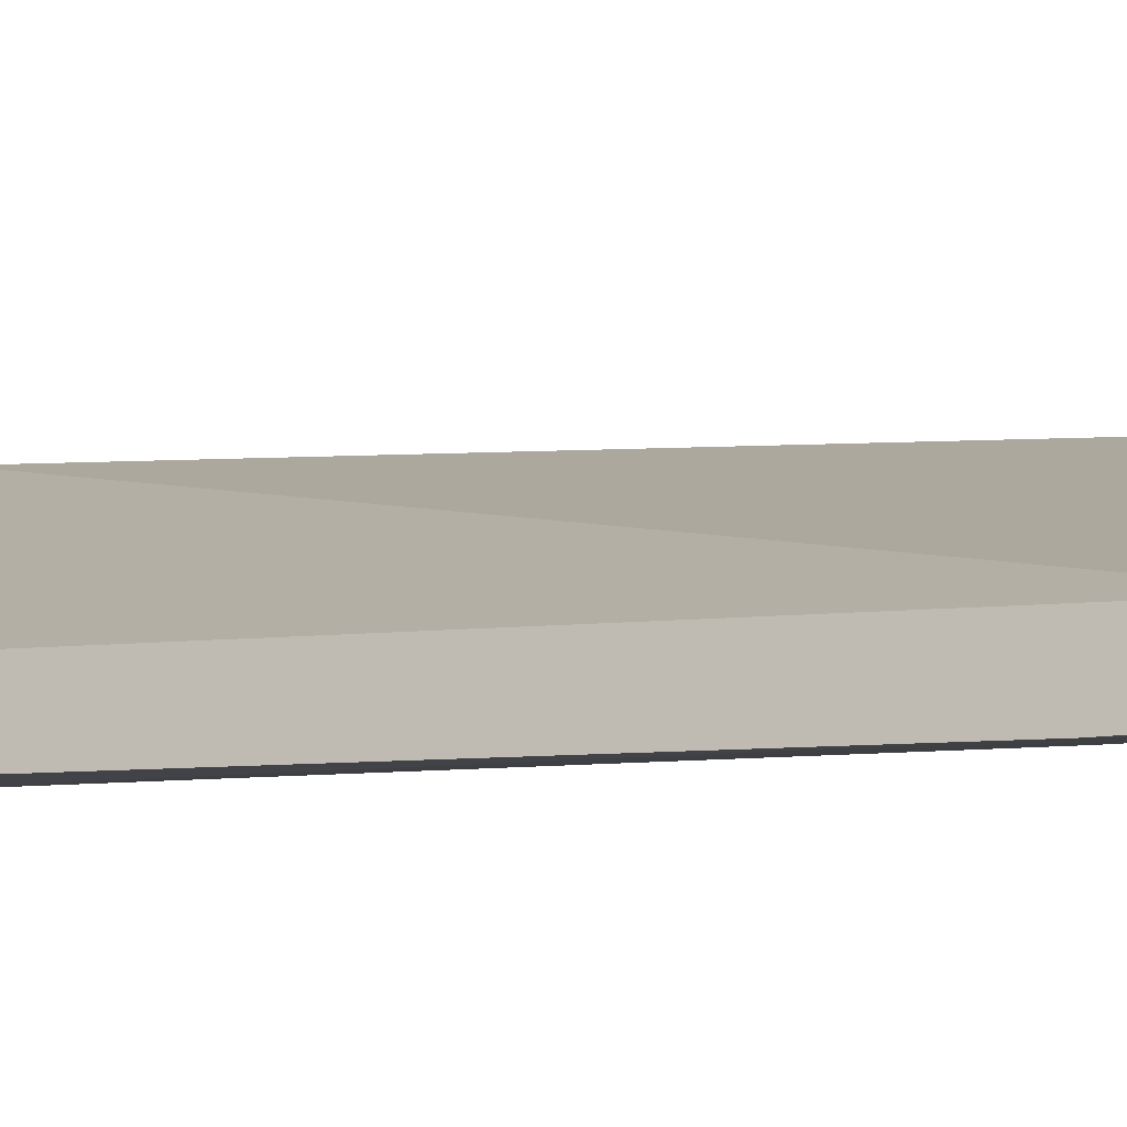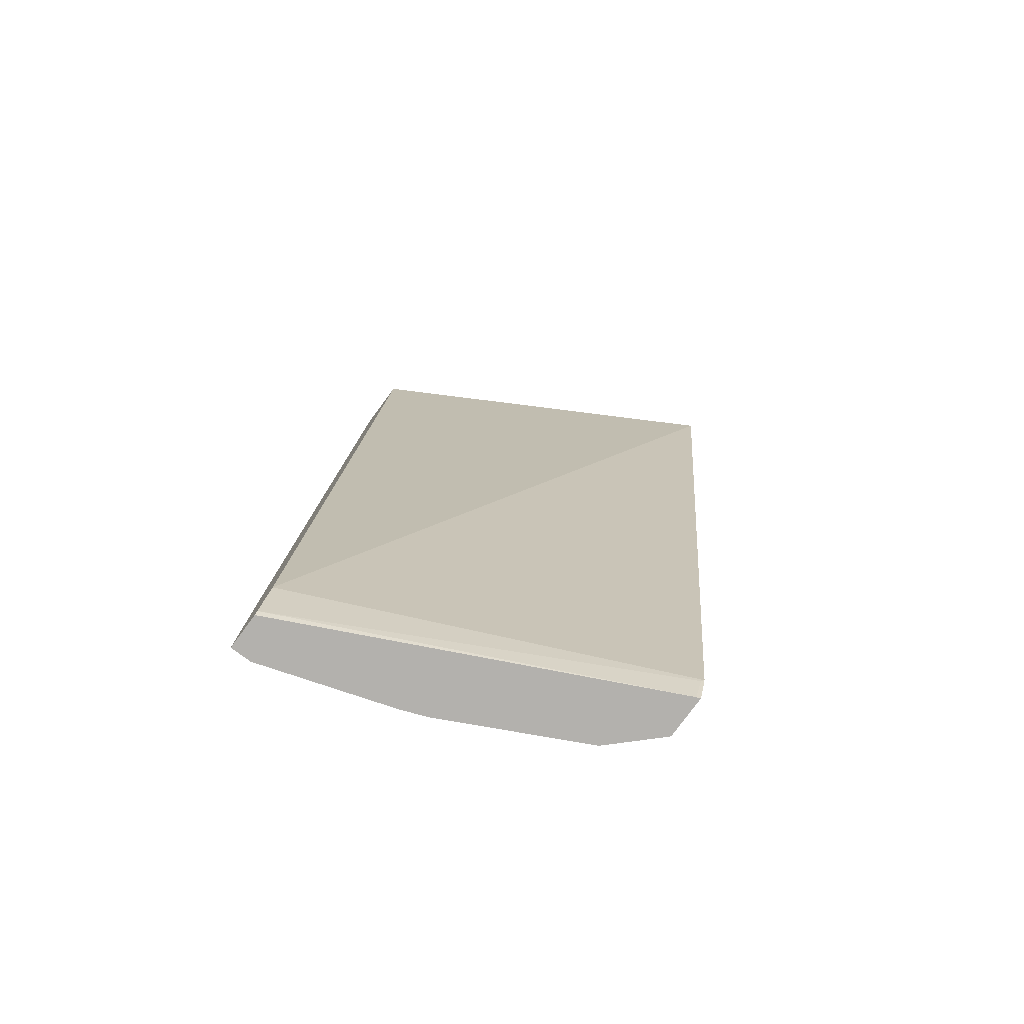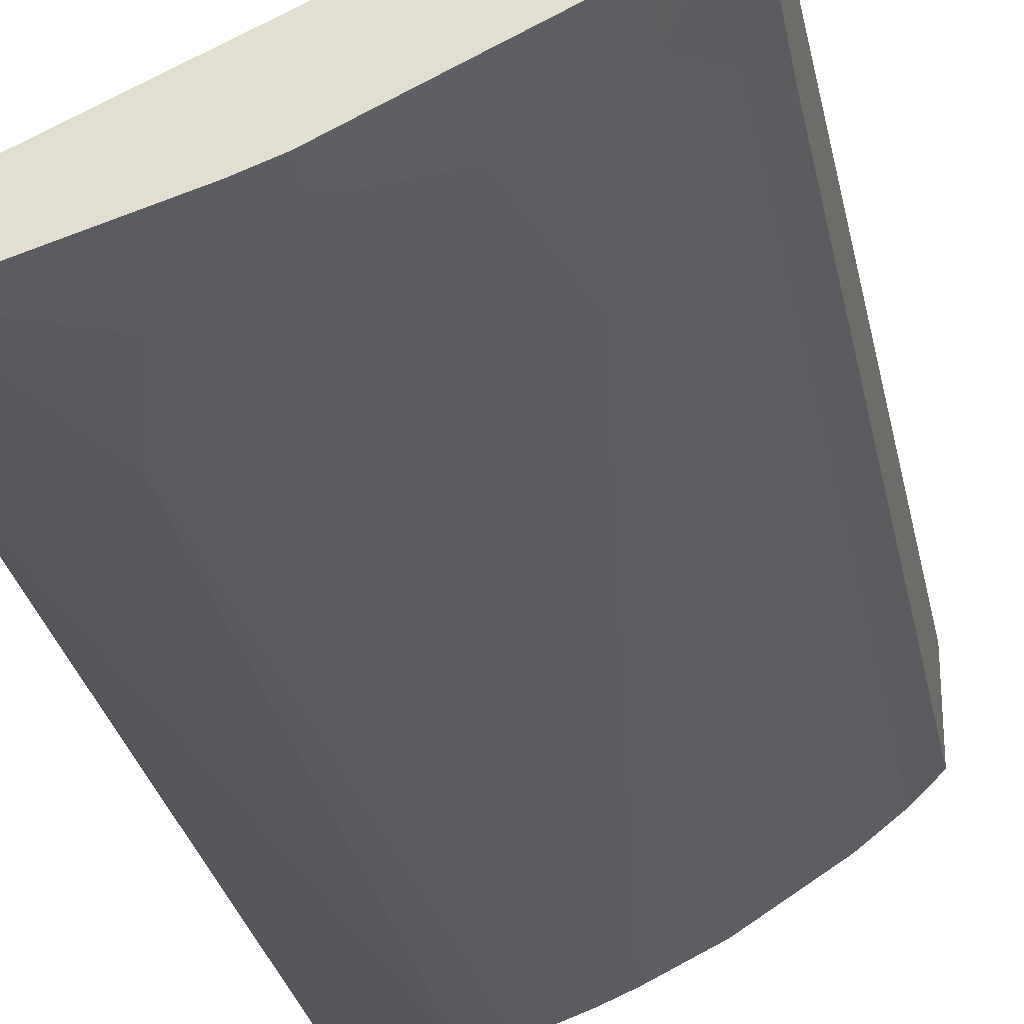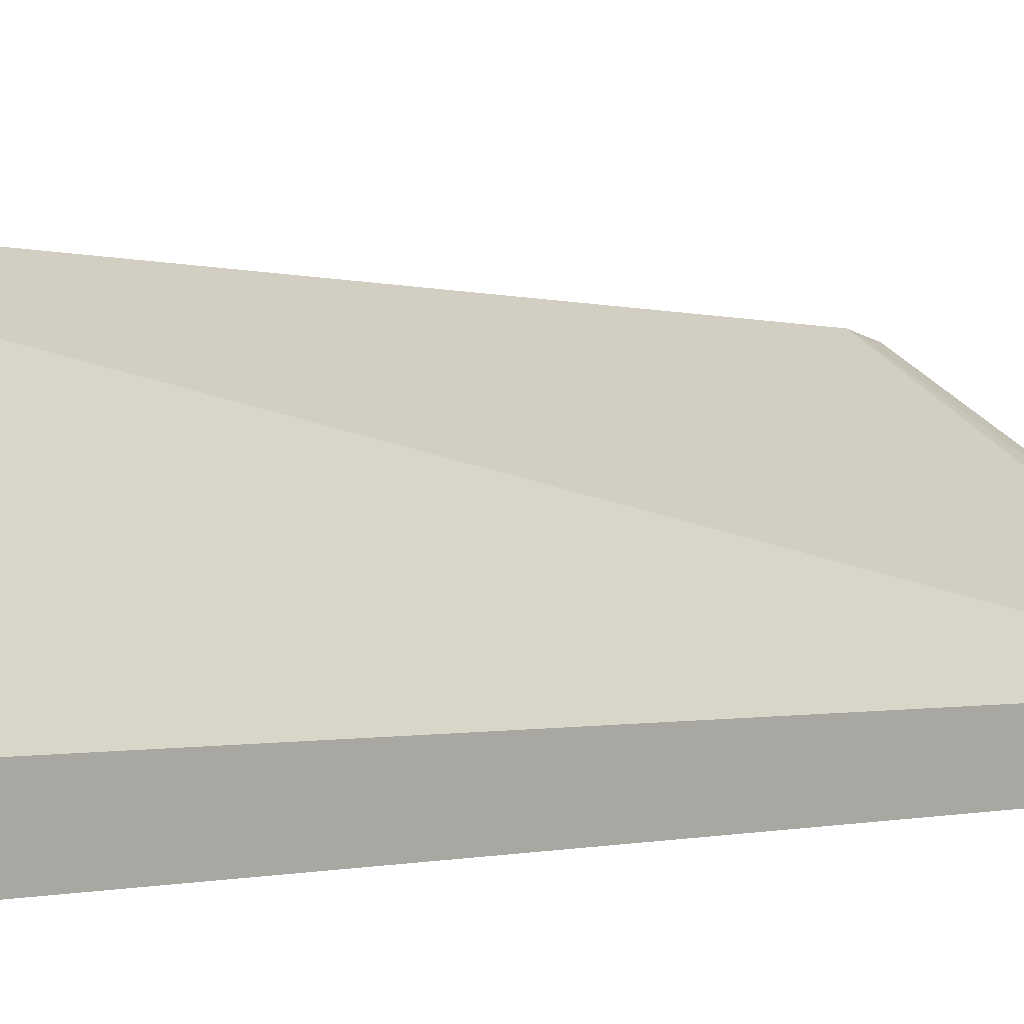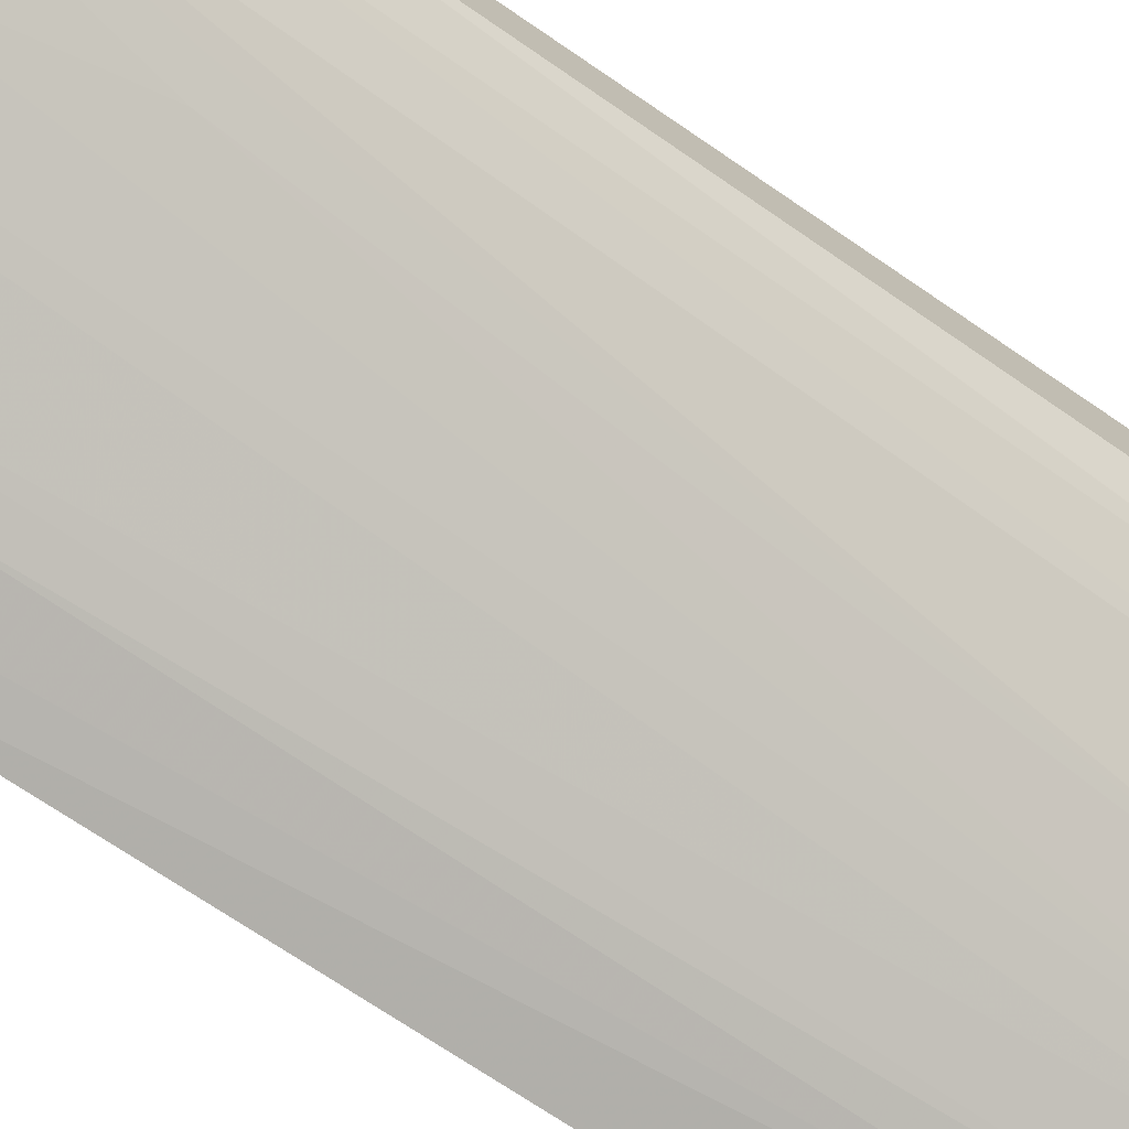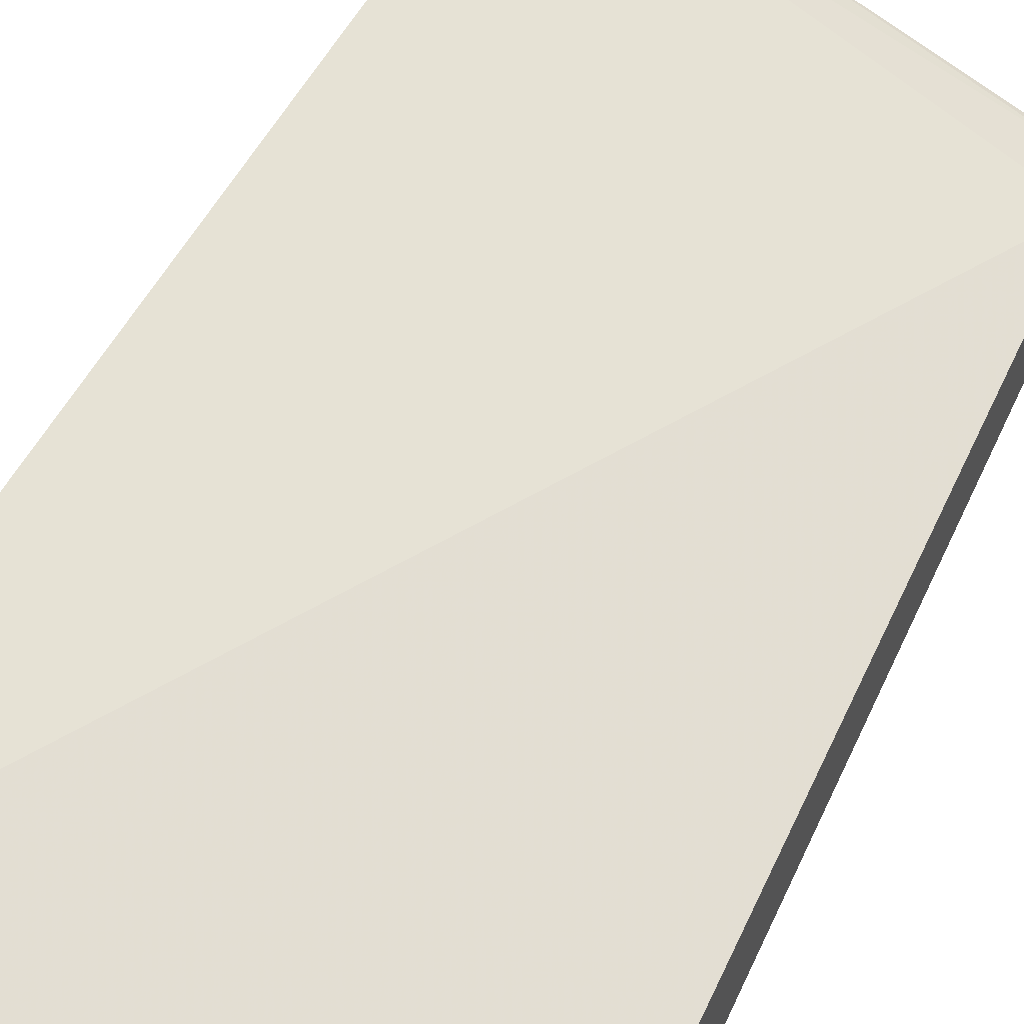
<metadata>
{"format":"obj","ext":"obj","renderer":"f3d","projection":"perspective","resolution":1024,"background":"white","views":[{"elev":-16.7,"azim":-61.2,"up":"+Z"},{"elev":-79.3,"azim":-36.5,"up":"+Y"},{"elev":-31.1,"azim":9.9,"up":"+Z"},{"elev":8.3,"azim":-133.5,"up":"+Z"},{"elev":-74.5,"azim":54.7,"up":"+Z"},{"elev":49.8,"azim":-158.0,"up":"+Z"}]}
</metadata>
<code>
v 0.08076 -0.2504 -0.3126
v 0.09368 -0.2504 -0.3126
v 0.08076 -0.2504 -0.2904
v 0.08076 -0.1561 -0.3068
v 0.1405 -0.2029 -0.2966
v 0.1717 -0.2504 -0.2873
v 0.1229 0.3258 -0.2565
v 0.1249 -0.1405 -0.2966
v 0.2958 -0.2504 -0.1873
v 0.08076 -0.2498 -0.2901
v 0.08076 0.3258 -0.2622
v 0.1873 -0.2341 -0.281
v 0.14 0.3258 -0.2519
v 0.1697 0.3258 -0.2409
v 0.1873 -0.2504 -0.2813
v 0.2983 -0.2504 -0.1863
v 0.2966 -0.2341 -0.1815
v 0.08076 -0.2471 -0.2887
v 0.08076 0.3258 -0.2274
v 0.1951 -0.2263 -0.2771
v 0.1853 0.3258 -0.2342
v 0.2703 -0.2504 -0.2398
v 0.2263 -0.2107 -0.2615
v 0.2576 -0.2107 -0.2459
v 0.2983 -0.2504 -0.2126
v 0.2983 -0.2325 -0.1802
v 0.08076 -0.2185 -0.281
v 0.2983 0.3258 -0.105
v 0.2165 0.3258 -0.2185
v 0.2419 -0.1171 -0.2459
v 0.2706 -0.2185 -0.2394
v 0.255 -0.1248 -0.2394
v 0.2862 -0.1873 -0.2237
v 0.2983 -0.1561 -0.2099
v 0.2983 0.3258 -0.1571
v 0.2178 0.3258 -0.2179
v 0.2633 0.3258 -0.1881
v 0.2837 0.3258 -0.1717
v 0.284 0.3258 -0.1714
f 19 27 28
f 16 28 26
f 17 27 18
f 17 26 27
f 20 21 23
f 16 26 17
f 16 34 35
f 14 21 20
f 15 24 22
f 15 23 24
f 15 20 23
f 12 14 20
f 12 20 15
f 21 29 30
f 9 18 10
f 16 25 34
f 21 30 23
f 31 37 33
f 22 31 25
f 9 17 18
f 34 39 35
f 34 38 39
f 33 38 34
f 33 37 38
f 31 36 37
f 31 32 36
f 30 36 32
f 29 36 30
f 26 28 27
f 25 33 34
f 25 31 33
f 24 32 31
f 24 30 32
f 23 30 24
f 22 24 31
f 9 16 17
f 16 35 28
f 7 14 13
f 2 4 7
f 2 5 6
f 1 4 2
f 1 11 4
f 1 19 11
f 1 27 19
f 1 18 27
f 2 7 8
f 1 10 18
f 1 9 3
f 1 16 9
f 1 25 16
f 1 22 25
f 1 15 22
f 1 6 15
f 7 13 8
f 1 3 10
f 2 8 5
f 1 2 6
f 4 11 7
f 3 9 10
f 7 29 21
f 7 36 29
f 7 37 36
f 7 38 37
f 7 35 39
f 7 28 35
f 7 39 38
f 7 11 19
f 7 21 14
f 6 12 15
f 5 14 12
f 5 13 14
f 5 8 13
f 5 12 6
f 7 19 28

</code>
